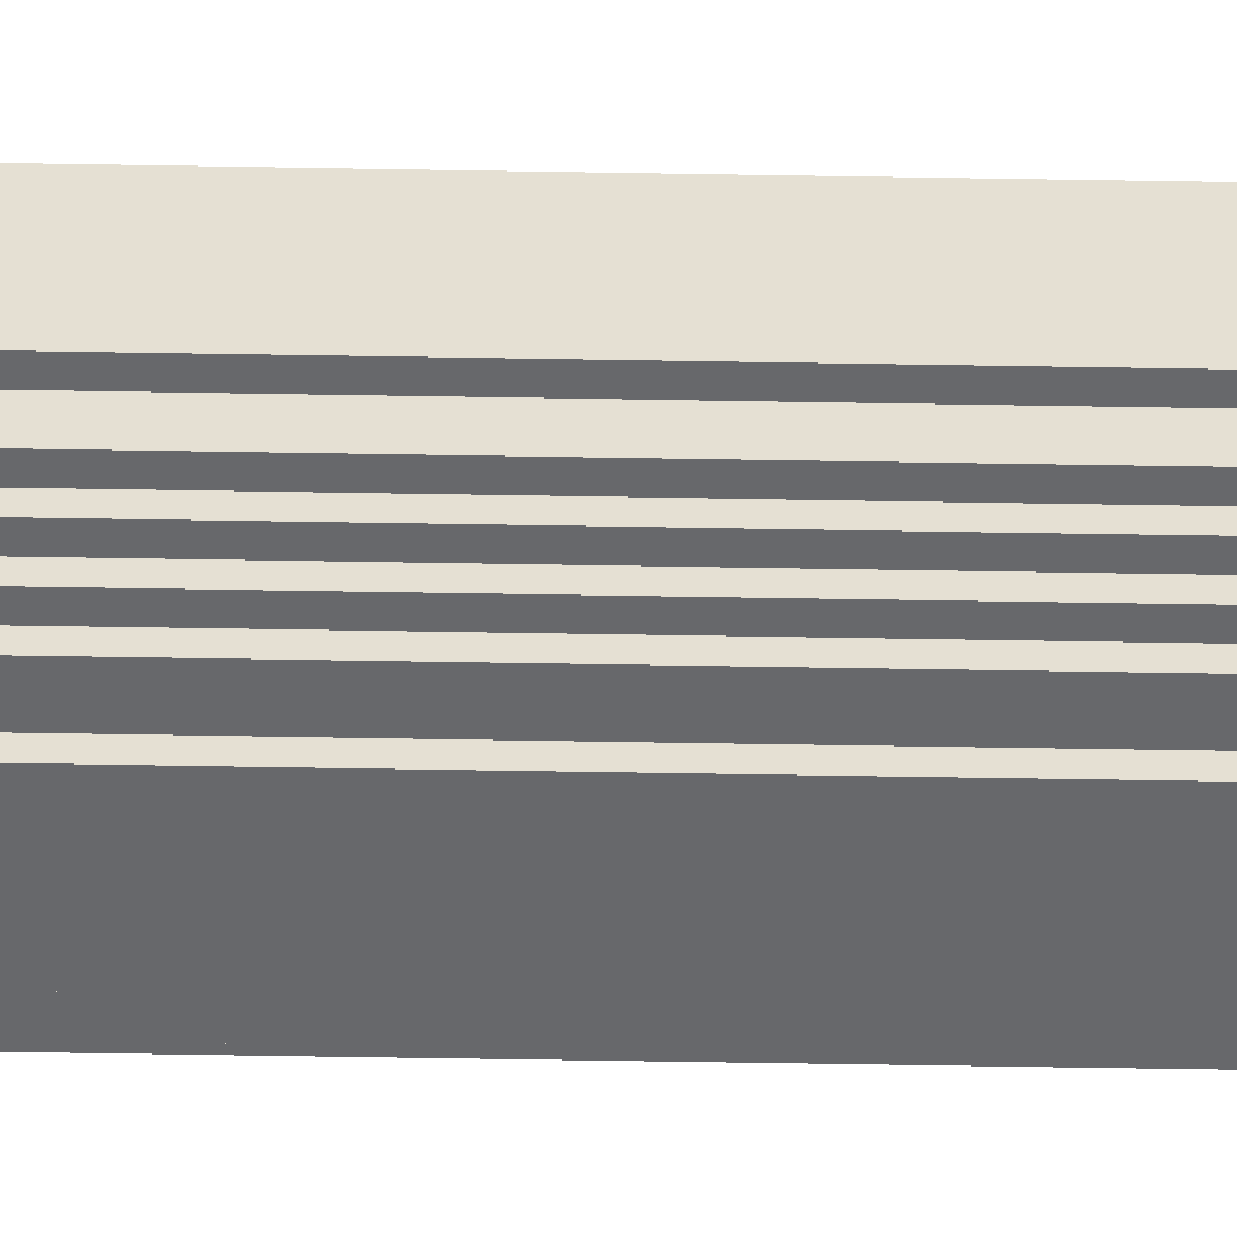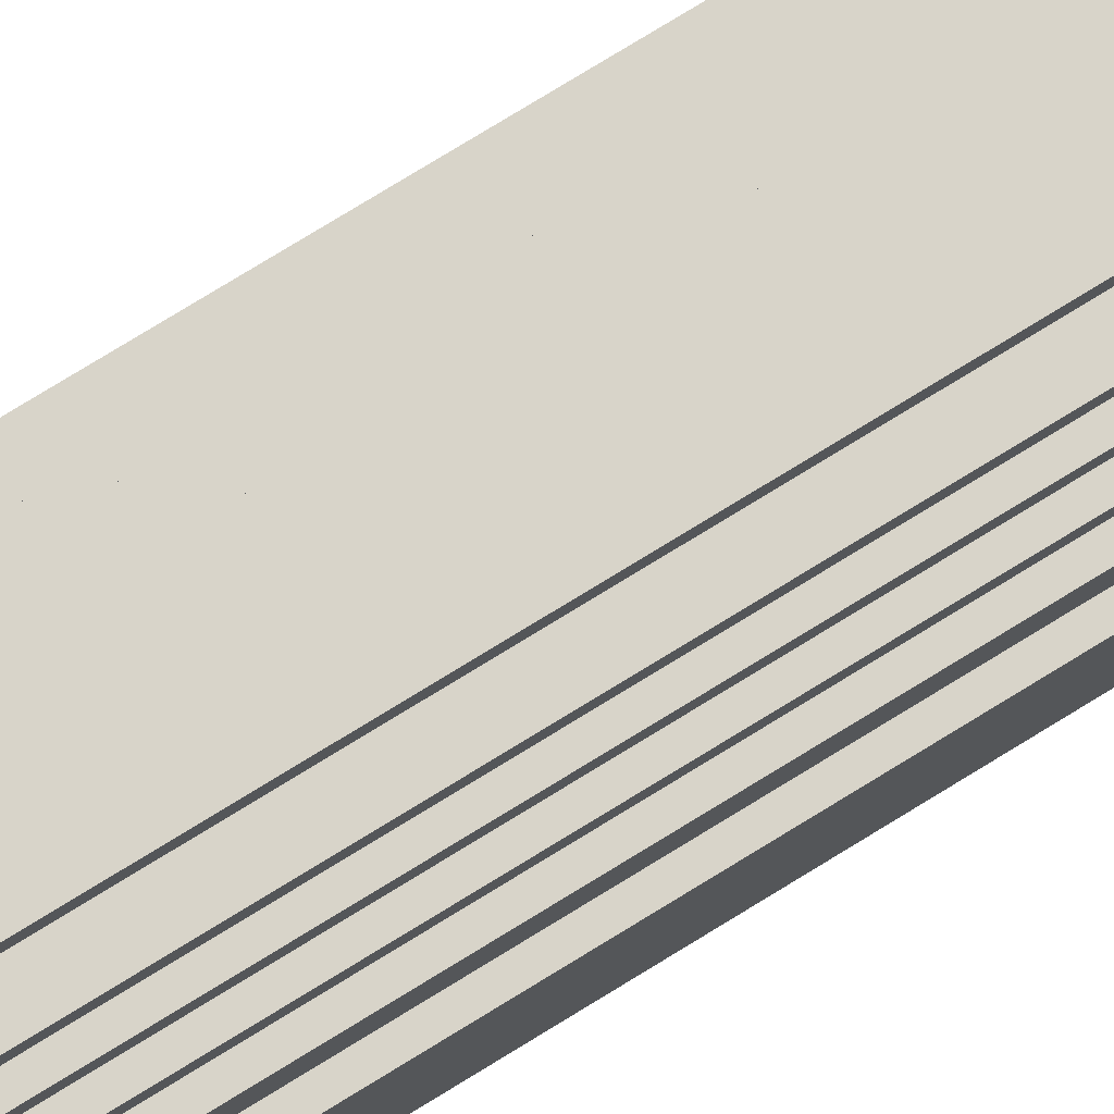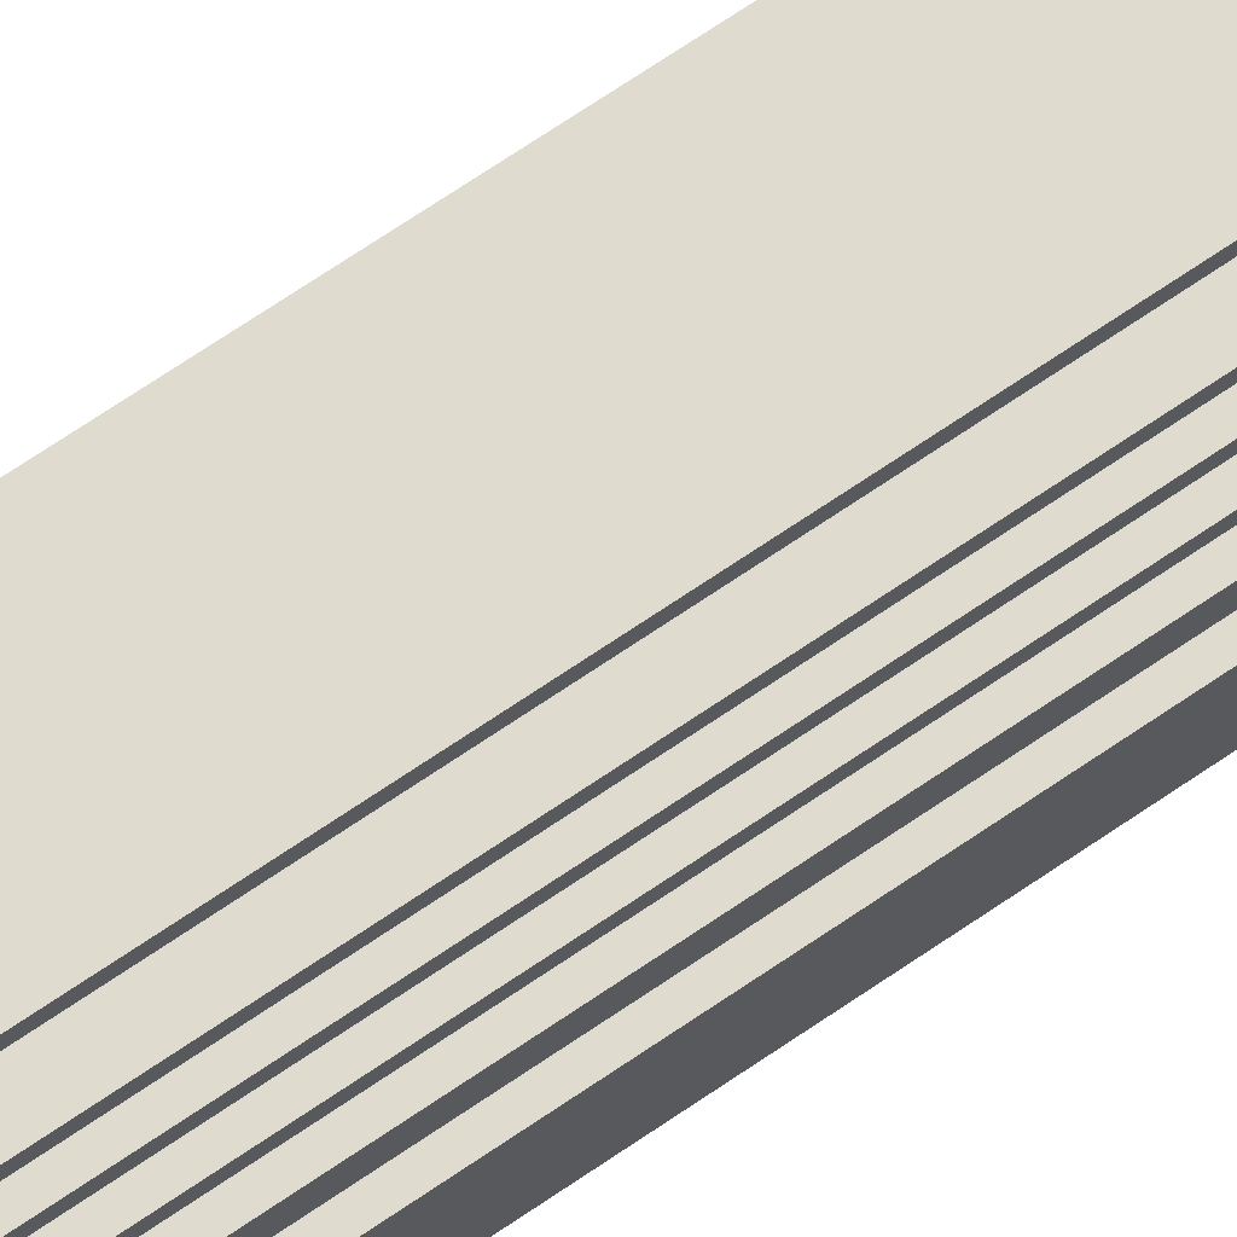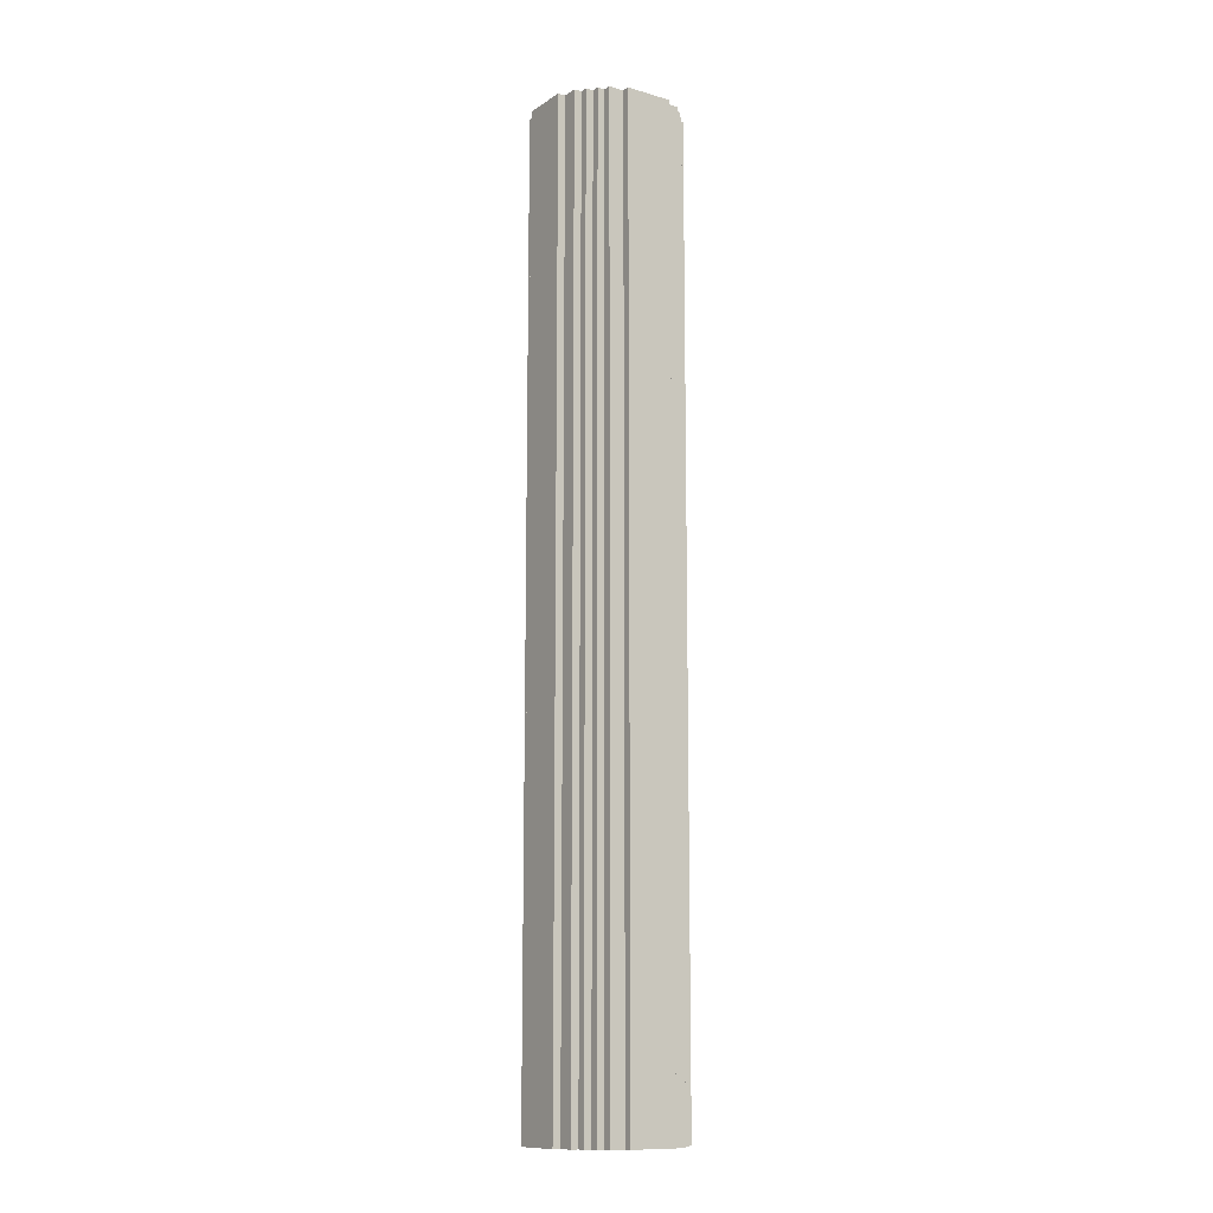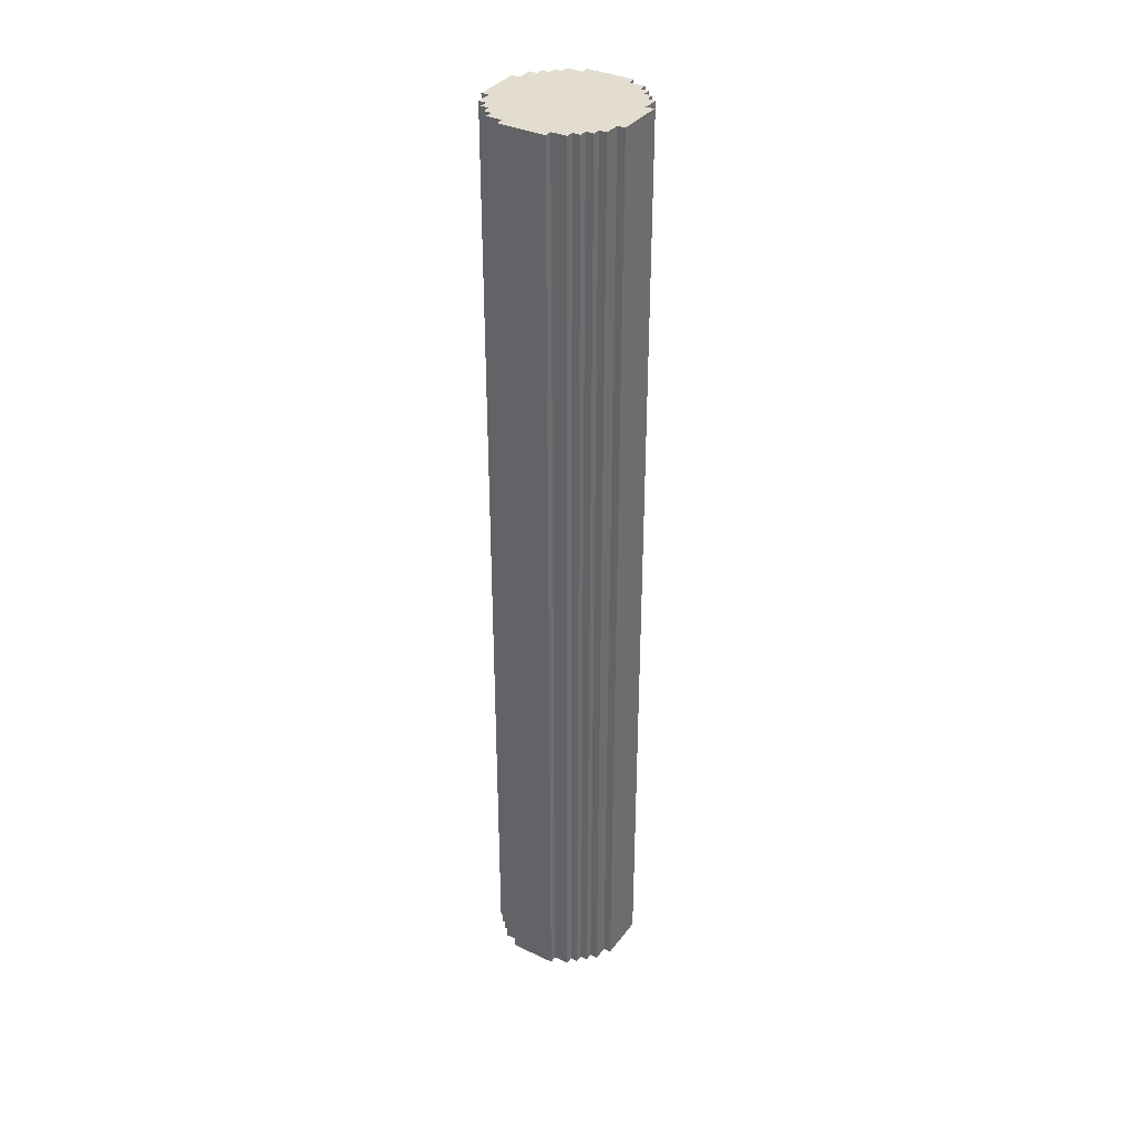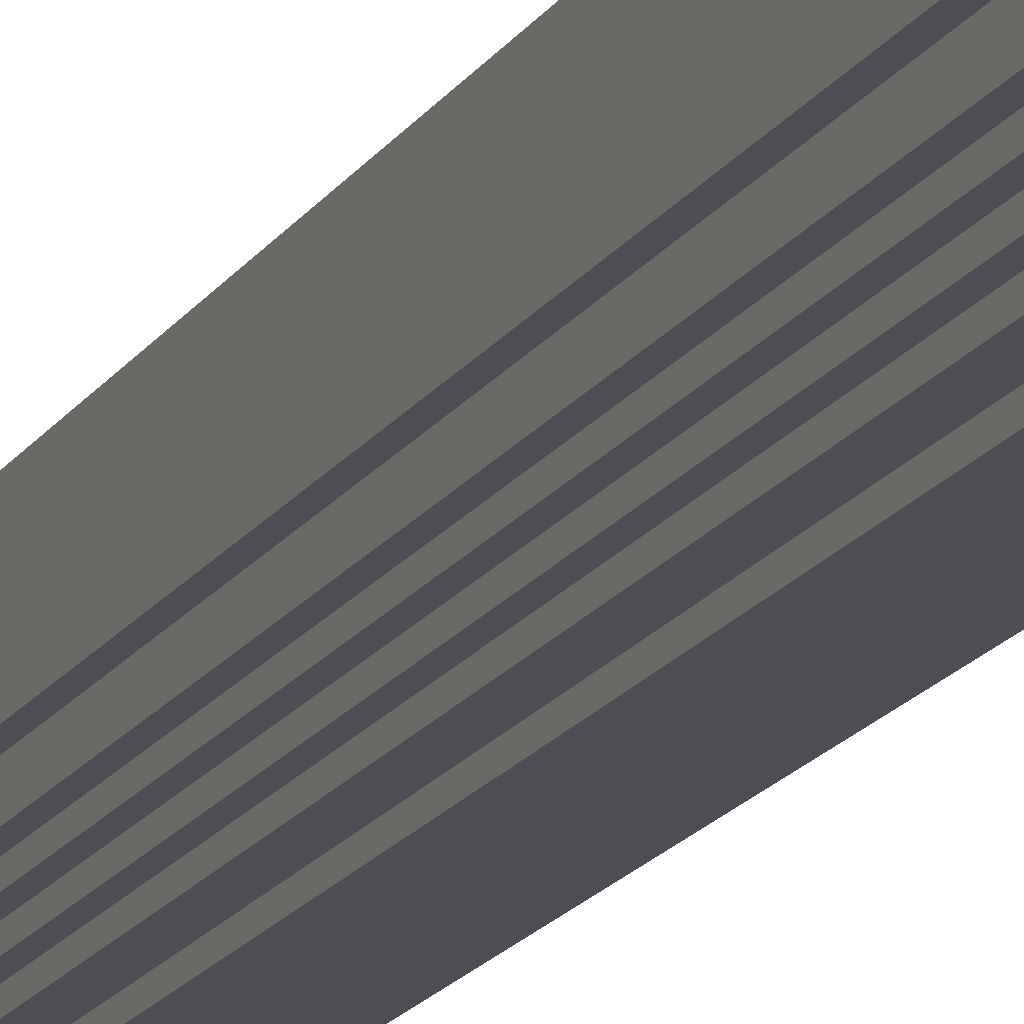
<metadata>
{"format":"obj","ext":"obj","renderer":"f3d","projection":"perspective","resolution":1024,"background":"white","views":[{"elev":-52.3,"azim":-91.1,"up":"+Z"},{"elev":75.6,"azim":-121.7,"up":"+Z"},{"elev":70.3,"azim":-124.3,"up":"+Z"},{"elev":-12.0,"azim":145.9,"up":"+Y"},{"elev":35.5,"azim":-148.1,"up":"+Y"},{"elev":-17.4,"azim":157.6,"up":"+Z"}]}
</metadata>
<code>
o
v -20.4 25.8 2.9
v -20.4 25.8 2.3
v -20.4 13.6 2.9
v -20.4 13.6 2.3
v -20.5 25.8 3.1
v -20.5 25.8 2.9
v -20.5 25.8 2.3
v -20.5 25.8 2.1
v -20.5 13.6 3.1
v -20.5 13.6 2.9
v -20.5 13.6 2.3
v -20.5 13.6 2.1
v -20.6 25.8 3.2
v -20.6 25.8 3.1
v -20.6 25.8 2.1
v -20.6 25.8 2
v -20.6 13.6 3.2
v -20.6 13.6 3.1
v -20.6 13.6 2.1
v -20.6 13.6 2
v -20.7 25.8 3.3
v -20.7 25.8 3.2
v -20.7 25.8 2
v -20.7 25.8 1.9
v -20.7 13.6 3.3
v -20.7 13.6 3.2
v -20.7 13.6 2
v -20.7 13.6 1.9
v -20.8 25.8 3.4
v -20.8 25.8 3.3
v -20.8 25.8 1.9
v -20.8 25.8 1.8
v -20.8 13.6 3.4
v -20.8 13.6 3.3
v -20.8 13.6 1.9
v -20.8 13.6 1.8
v -21 25.8 3.5
v -21 25.8 3.4
v -21 25.8 1.8
v -21 25.8 1.7
v -21 13.6 3.5
v -21 13.6 3.4
v -21 13.6 1.8
v -21 13.6 1.7
v -21.6 25.8 3.5
v -21.6 25.8 3.4
v -21.6 25.8 1.8
v -21.6 25.8 1.7
v -21.6 13.6 3.5
v -21.6 13.6 3.4
v -21.6 13.6 1.8
v -21.6 13.6 1.7
v -21.8 25.8 3.4
v -21.8 25.8 3.3
v -21.8 25.8 1.9
v -21.8 25.8 1.8
v -21.8 13.6 3.4
v -21.8 13.6 3.3
v -21.8 13.6 1.9
v -21.8 13.6 1.8
v -21.9 25.8 3.3
v -21.9 25.8 3.2
v -21.9 25.8 2
v -21.9 25.8 1.9
v -21.9 13.6 3.3
v -21.9 13.6 3.2
v -21.9 13.6 2
v -21.9 13.6 1.9
v -22 25.8 3.2
v -22 25.8 3.1
v -22 25.8 2.1
v -22 25.8 2
v -22 13.6 3.2
v -22 13.6 3.1
v -22 13.6 2.1
v -22 13.6 2
v -22.1 25.8 3.1
v -22.1 25.8 2.9
v -22.1 25.8 2.3
v -22.1 25.8 2.1
v -22.1 13.6 3.1
v -22.1 13.6 2.9
v -22.1 13.6 2.3
v -22.1 13.6 2.1
v -22.2 25.8 2.9
v -22.2 25.8 2.3
v -22.2 13.6 2.9
v -22.2 13.6 2.3
v -21 25.8 3.5
v -21 13.6 3.5
v -21.6 25.8 3.5
v -21.6 13.6 3.5
v -20.8 25.8 3.4
v -20.8 13.6 3.4
v -21 25.8 3.4
v -21 13.6 3.4
v -21.6 25.8 3.4
v -21.6 13.6 3.4
v -21.8 25.8 3.4
v -21.8 13.6 3.4
v -20.7 25.8 3.3
v -20.7 13.6 3.3
v -20.8 25.8 3.3
v -20.8 13.6 3.3
v -21.8 25.8 3.3
v -21.8 13.6 3.3
v -21.9 25.8 3.3
v -21.9 13.6 3.3
v -20.6 25.8 3.2
v -20.6 13.6 3.2
v -20.7 25.8 3.2
v -20.7 13.6 3.2
v -21.9 25.8 3.2
v -21.9 13.6 3.2
v -22 25.8 3.2
v -22 13.6 3.2
v -20.5 25.8 3.1
v -20.5 13.6 3.1
v -20.6 25.8 3.1
v -20.6 13.6 3.1
v -22 25.8 3.1
v -22 13.6 3.1
v -22.1 25.8 3.1
v -22.1 13.6 3.1
v -20.4 25.8 2.9
v -20.4 13.6 2.9
v -20.5 25.8 2.9
v -20.5 13.6 2.9
v -22.1 25.8 2.9
v -22.1 13.6 2.9
v -22.2 25.8 2.9
v -22.2 13.6 2.9
v -20.4 25.8 2.3
v -20.4 13.6 2.3
v -20.5 25.8 2.3
v -20.5 13.6 2.3
v -22.1 25.8 2.3
v -22.1 13.6 2.3
v -22.2 25.8 2.3
v -22.2 13.6 2.3
v -20.5 25.8 2.1
v -20.5 13.6 2.1
v -20.6 25.8 2.1
v -20.6 13.6 2.1
v -22 25.8 2.1
v -22 13.6 2.1
v -22.1 25.8 2.1
v -22.1 13.6 2.1
v -20.6 25.8 2
v -20.6 13.6 2
v -20.7 25.8 2
v -20.7 13.6 2
v -21.9 25.8 2
v -21.9 13.6 2
v -22 25.8 2
v -22 13.6 2
v -20.7 25.8 1.9
v -20.7 13.6 1.9
v -20.8 25.8 1.9
v -20.8 13.6 1.9
v -21.8 25.8 1.9
v -21.8 13.6 1.9
v -21.9 25.8 1.9
v -21.9 13.6 1.9
v -20.8 25.8 1.8
v -20.8 13.6 1.8
v -21 25.8 1.8
v -21 13.6 1.8
v -21.6 25.8 1.8
v -21.6 13.6 1.8
v -21.8 25.8 1.8
v -21.8 13.6 1.8
v -21 25.8 1.7
v -21 13.6 1.7
v -21.6 25.8 1.7
v -21.6 13.6 1.7
v -21 25.8 3.5
v -21.6 25.8 3.5
v -20.8 25.8 3.4
v -21 25.8 3.4
v -21.6 25.8 3.4
v -21.8 25.8 3.4
v -20.7 25.8 3.3
v -20.8 25.8 3.3
v -21.8 25.8 3.3
v -21.9 25.8 3.3
v -20.6 25.8 3.2
v -20.7 25.8 3.2
v -21.9 25.8 3.2
v -22 25.8 3.2
v -20.5 25.8 3.1
v -20.6 25.8 3.1
v -22 25.8 3.1
v -22.1 25.8 3.1
v -20.4 25.8 2.9
v -20.5 25.8 2.9
v -22.1 25.8 2.9
v -22.2 25.8 2.9
v -20.4 25.8 2.3
v -20.5 25.8 2.3
v -22.1 25.8 2.3
v -22.2 25.8 2.3
v -20.5 25.8 2.1
v -20.6 25.8 2.1
v -22 25.8 2.1
v -22.1 25.8 2.1
v -20.6 25.8 2
v -20.7 25.8 2
v -21.9 25.8 2
v -22 25.8 2
v -20.7 25.8 1.9
v -20.8 25.8 1.9
v -21.8 25.8 1.9
v -21.9 25.8 1.9
v -20.8 25.8 1.8
v -21 25.8 1.8
v -21.6 25.8 1.8
v -21.8 25.8 1.8
v -21 25.8 1.7
v -21.6 25.8 1.7
v -21 13.6 3.5
v -21.6 13.6 3.5
v -20.8 13.6 3.4
v -21 13.6 3.4
v -21.6 13.6 3.4
v -21.8 13.6 3.4
v -20.7 13.6 3.3
v -20.8 13.6 3.3
v -21.8 13.6 3.3
v -21.9 13.6 3.3
v -20.6 13.6 3.2
v -20.7 13.6 3.2
v -21.9 13.6 3.2
v -22 13.6 3.2
v -20.5 13.6 3.1
v -20.6 13.6 3.1
v -22 13.6 3.1
v -22.1 13.6 3.1
v -20.4 13.6 2.9
v -20.5 13.6 2.9
v -22.1 13.6 2.9
v -22.2 13.6 2.9
v -20.4 13.6 2.3
v -20.5 13.6 2.3
v -22.1 13.6 2.3
v -22.2 13.6 2.3
v -20.5 13.6 2.1
v -20.6 13.6 2.1
v -22 13.6 2.1
v -22.1 13.6 2.1
v -20.6 13.6 2
v -20.7 13.6 2
v -21.9 13.6 2
v -22 13.6 2
v -20.7 13.6 1.9
v -20.8 13.6 1.9
v -21.8 13.6 1.9
v -21.9 13.6 1.9
v -20.8 13.6 1.8
v -21 13.6 1.8
v -21.6 13.6 1.8
v -21.8 13.6 1.8
v -21 13.6 1.7
v -21.6 13.6 1.7
f 3 2 1
f 4 2 3
f 9 6 5
f 10 6 9
f 11 8 7
f 12 8 11
f 17 14 13
f 18 14 17
f 19 16 15
f 20 16 19
f 25 22 21
f 26 22 25
f 27 24 23
f 28 24 27
f 33 30 29
f 34 30 33
f 35 32 31
f 36 32 35
f 41 38 37
f 42 38 41
f 43 40 39
f 44 40 43
f 45 46 49
f 49 46 50
f 47 48 51
f 51 48 52
f 53 54 57
f 57 54 58
f 55 56 59
f 59 56 60
f 61 62 65
f 65 62 66
f 63 64 67
f 67 64 68
f 69 70 73
f 73 70 74
f 71 72 75
f 75 72 76
f 77 78 81
f 81 78 82
f 79 80 83
f 83 80 84
f 85 86 87
f 87 86 88
f 91 90 89
f 92 90 91
f 95 94 93
f 96 94 95
f 99 98 97
f 100 98 99
f 103 102 101
f 104 102 103
f 107 106 105
f 108 106 107
f 111 110 109
f 112 110 111
f 115 114 113
f 116 114 115
f 119 118 117
f 120 118 119
f 123 122 121
f 124 122 123
f 127 126 125
f 128 126 127
f 131 130 129
f 132 130 131
f 133 134 135
f 135 134 136
f 137 138 139
f 139 138 140
f 141 142 143
f 143 142 144
f 145 146 147
f 147 146 148
f 149 150 151
f 151 150 152
f 153 154 155
f 155 154 156
f 157 158 159
f 159 158 160
f 161 162 163
f 163 162 164
f 165 166 167
f 167 166 168
f 169 170 171
f 171 170 172
f 173 174 175
f 175 174 176
f 180 178 177
f 181 178 180
f 184 180 179
f 184 182 181
f 184 181 180
f 185 182 184
f 188 184 183
f 188 186 185
f 188 185 184
f 189 186 188
f 192 188 187
f 192 190 189
f 192 189 188
f 193 190 192
f 196 192 191
f 196 194 193
f 196 193 192
f 197 194 196
f 199 196 195
f 199 198 197
f 199 197 196
f 200 198 199
f 201 198 200
f 202 198 201
f 203 201 200
f 204 201 203
f 205 201 204
f 206 201 205
f 207 205 204
f 208 205 207
f 209 205 208
f 210 205 209
f 211 209 208
f 212 209 211
f 213 209 212
f 214 209 213
f 215 213 212
f 216 213 215
f 217 213 216
f 218 213 217
f 219 217 216
f 220 217 219
f 221 222 224
f 224 222 225
f 223 224 228
f 225 226 228
f 224 225 228
f 228 226 229
f 227 228 232
f 229 230 232
f 228 229 232
f 232 230 233
f 231 232 236
f 233 234 236
f 232 233 236
f 236 234 237
f 235 236 240
f 237 238 240
f 236 237 240
f 240 238 241
f 239 240 243
f 241 242 243
f 240 241 243
f 243 242 244
f 244 242 245
f 245 242 246
f 244 245 247
f 247 245 248
f 248 245 249
f 249 245 250
f 248 249 251
f 251 249 252
f 252 249 253
f 253 249 254
f 252 253 255
f 255 253 256
f 256 253 257
f 257 253 258
f 256 257 259
f 259 257 260
f 260 257 261
f 261 257 262
f 260 261 263
f 263 261 264

</code>
